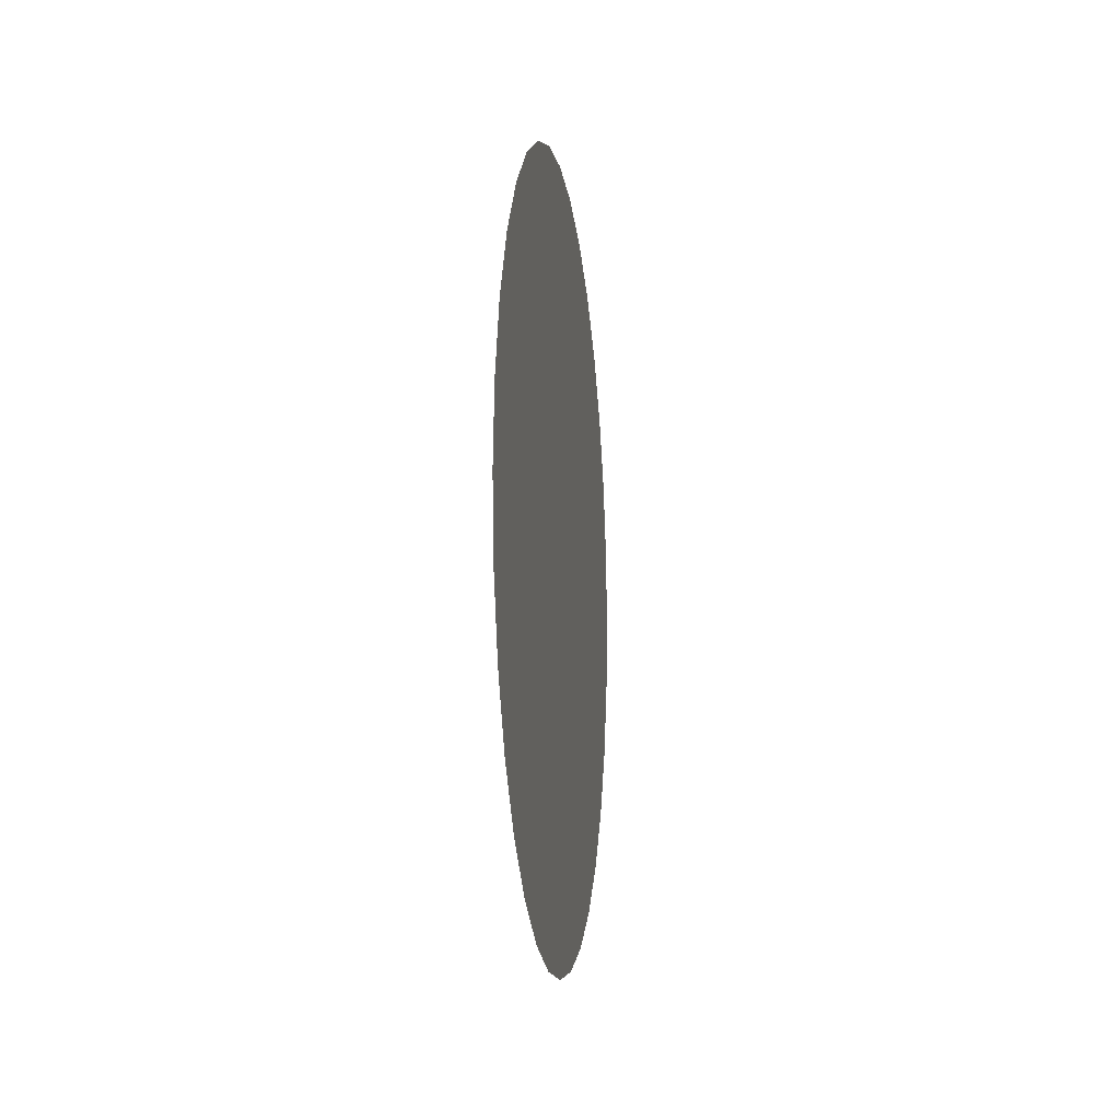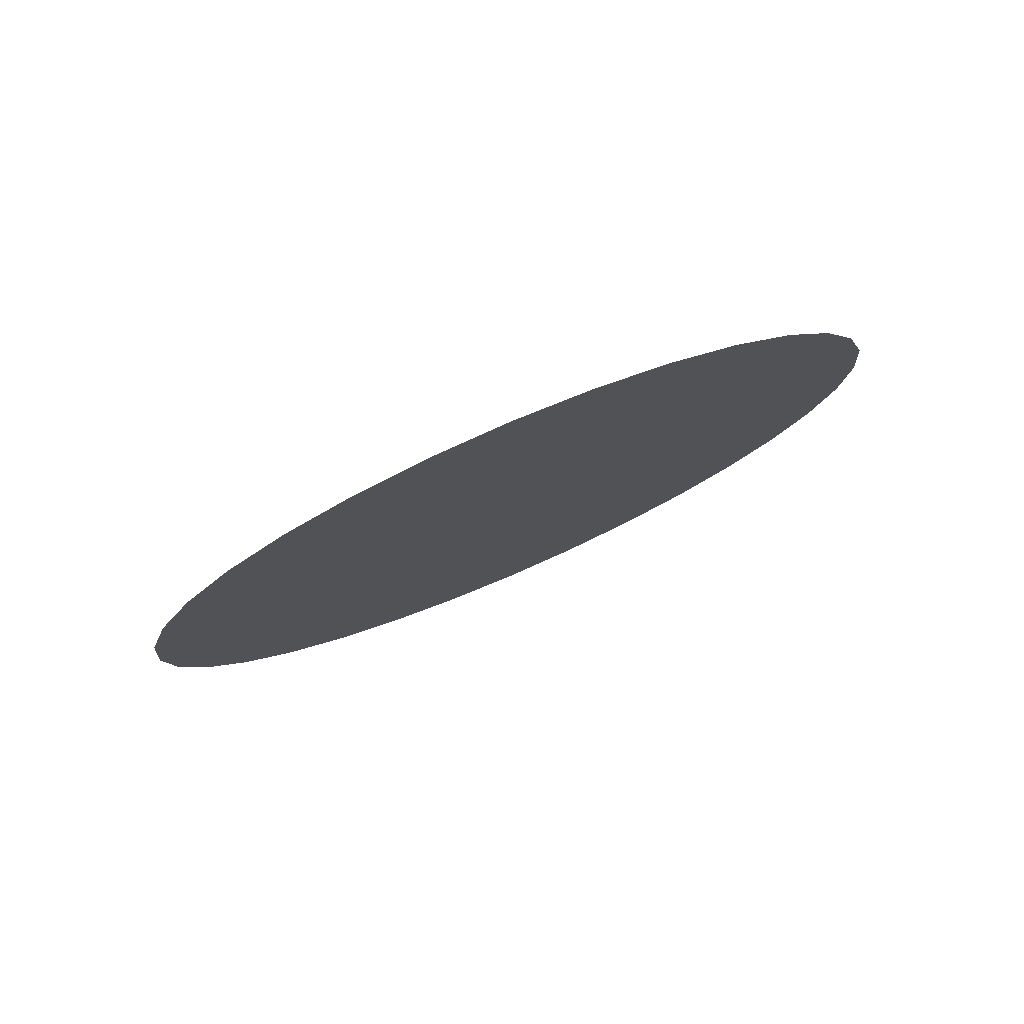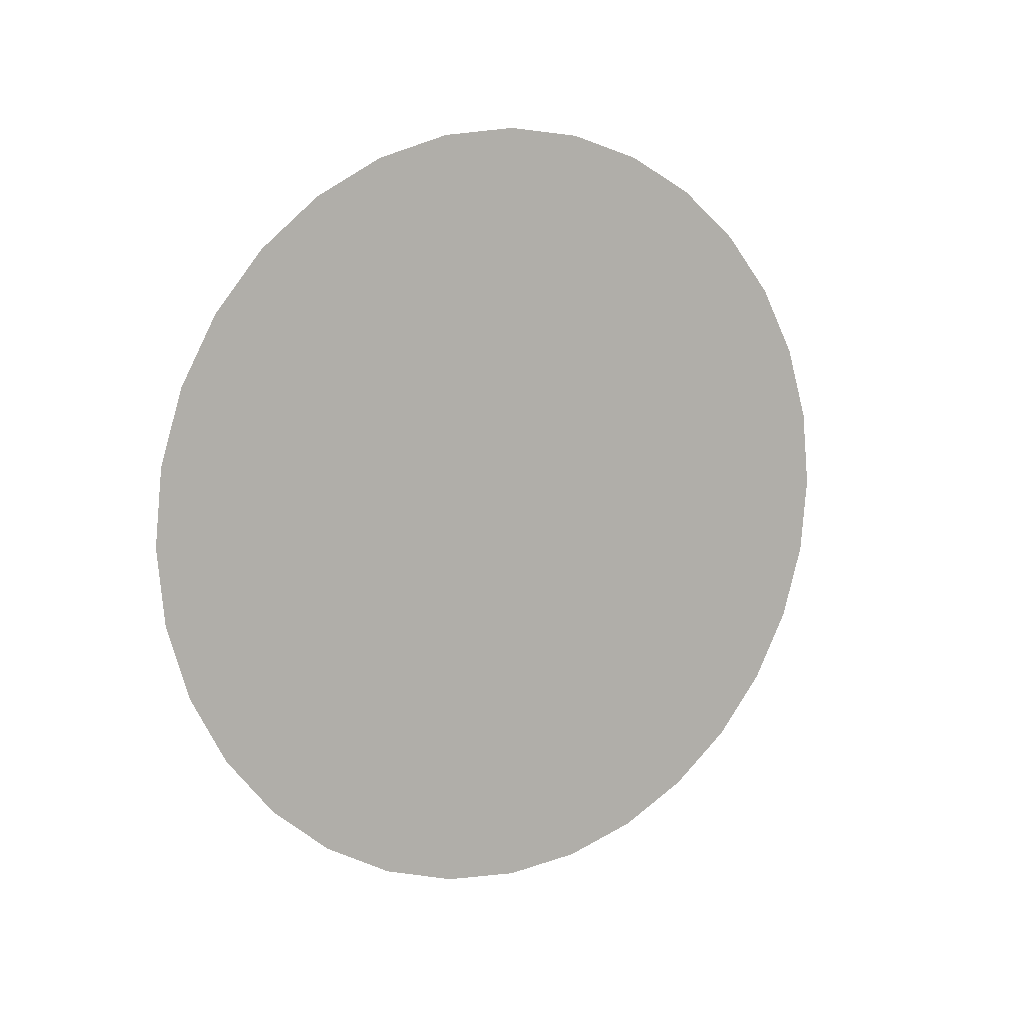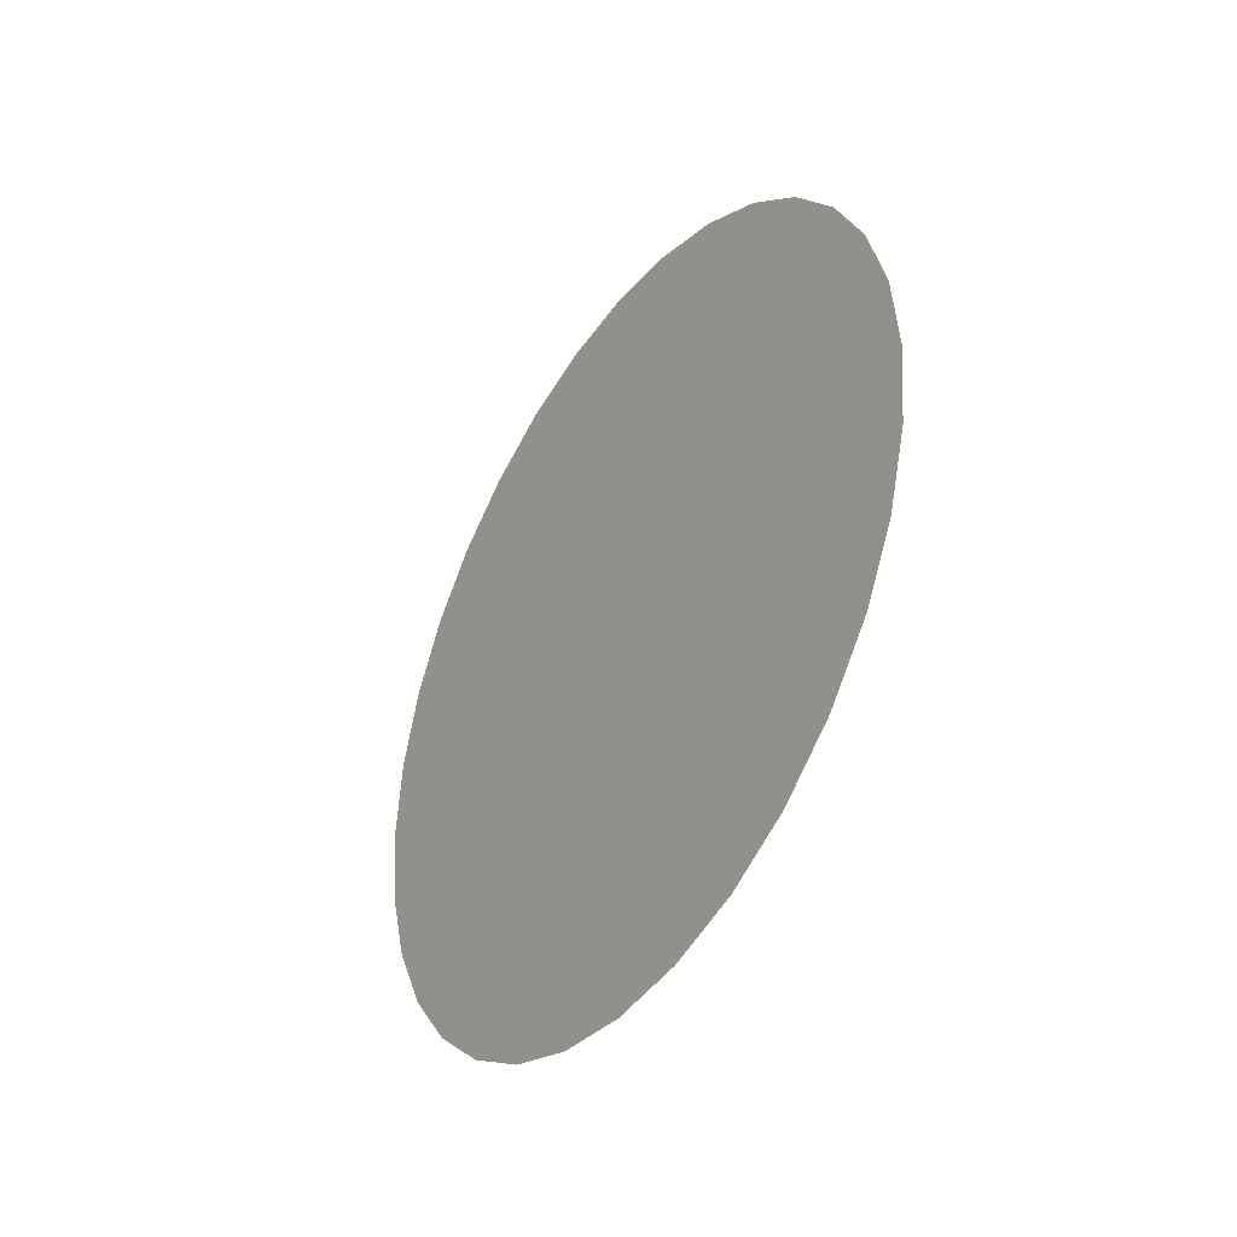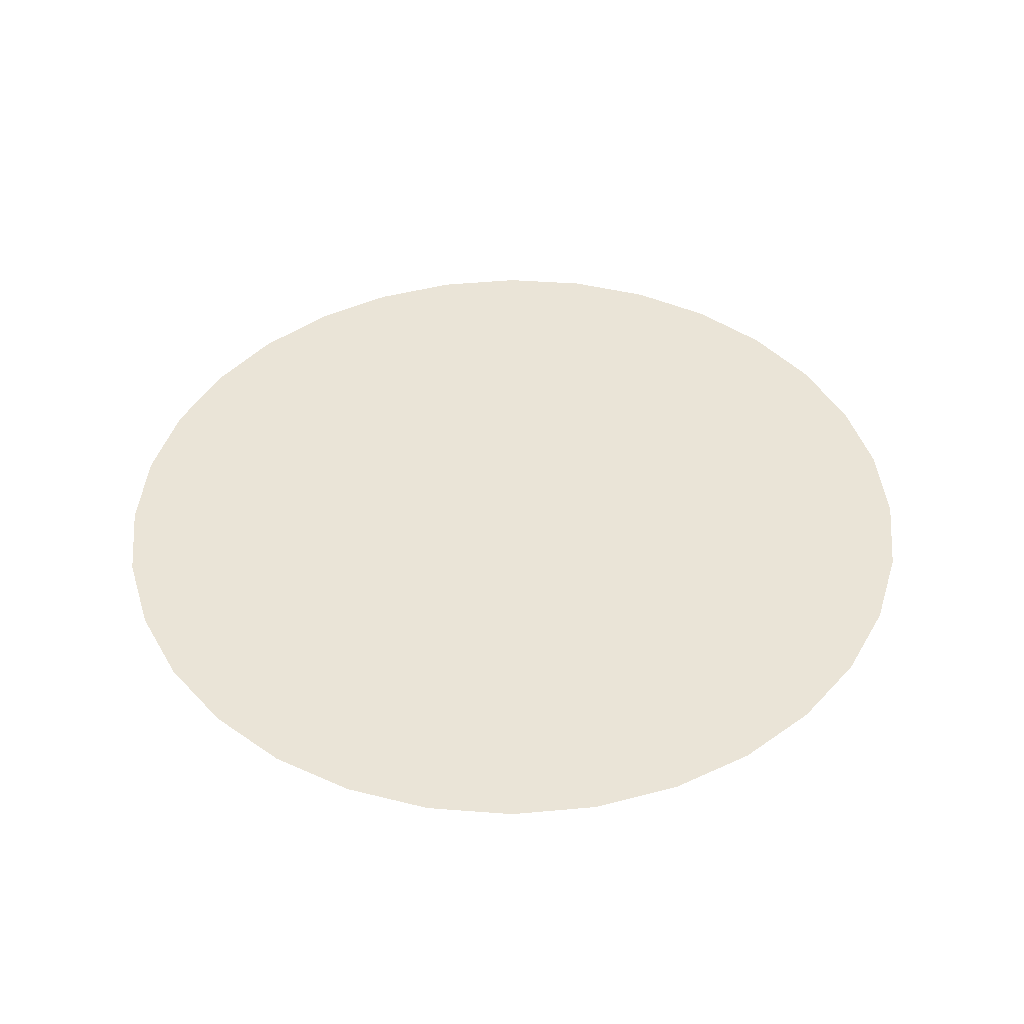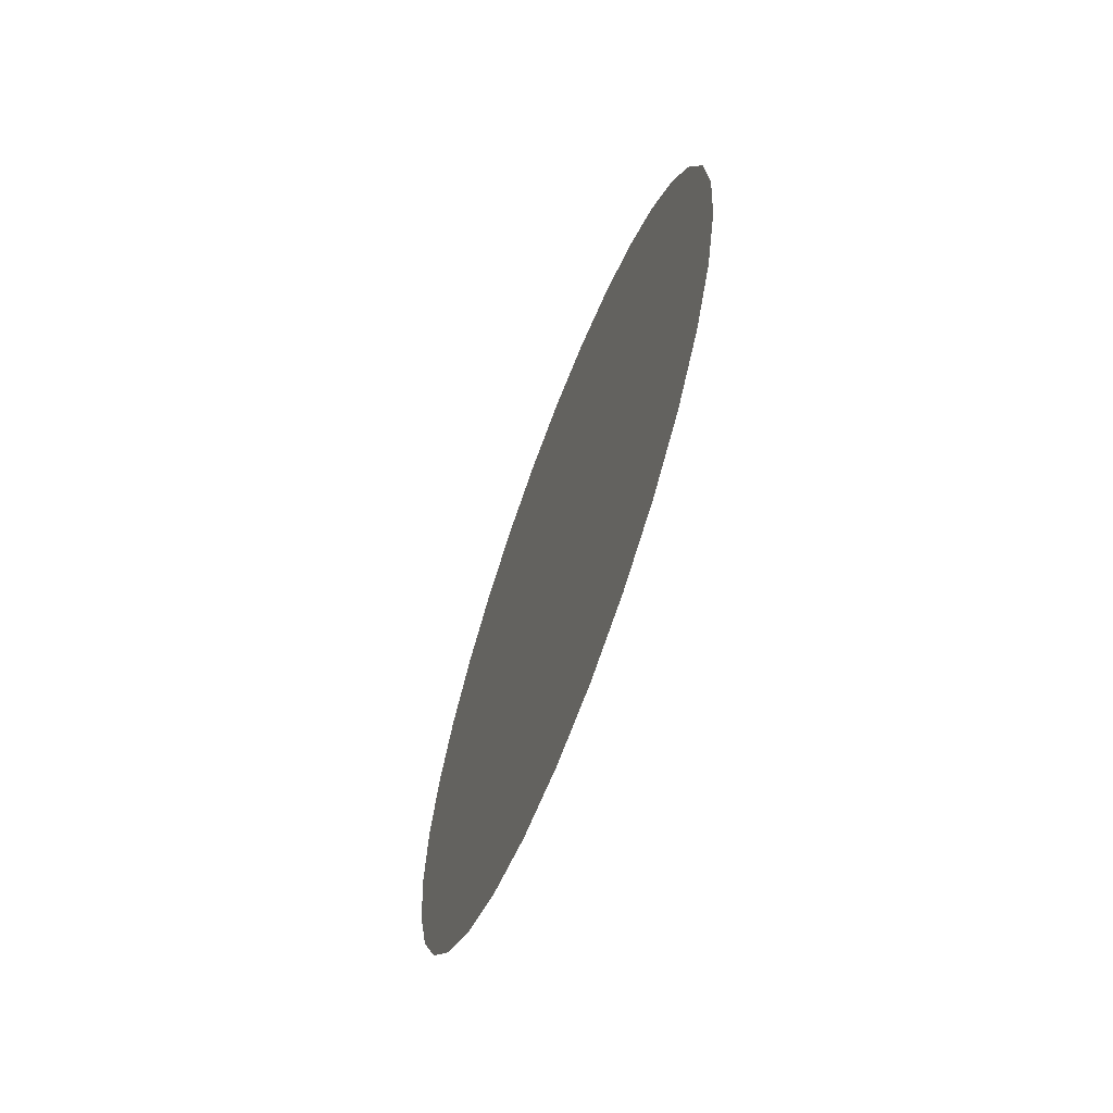
<metadata>
{"format":"obj","ext":"obj","renderer":"f3d","projection":"perspective","resolution":1024,"background":"white","views":[{"elev":-10.4,"azim":-172.3,"up":"+Z"},{"elev":78.6,"azim":-113.3,"up":"+Y"},{"elev":9.7,"azim":58.7,"up":"+Y"},{"elev":-39.2,"azim":146.8,"up":"+Y"},{"elev":-46.0,"azim":-89.4,"up":"+Z"},{"elev":-64.7,"azim":-20.4,"up":"+Y"}]}
</metadata>
<code>
o EnemyEyeNormal
v -0 0.1 -0
v -0 0.09808 0.01951
v -0 0.09239 0.03827
v 0 0.08315 0.05556
v -0 0.07071 0.07071
v -0 0.05556 0.08315
v -0 0.03827 0.09239
v -0 0.01951 0.09808
v -0 0 0.1
v -0 -0.01951 0.09808
v -0 -0.03827 0.09239
v -0 -0.05556 0.08315
v 0 -0.07071 0.07071
v 0 -0.08315 0.05556
v 0 -0.09239 0.03827
v 0 -0.09808 0.01951
v 0 -0.1 0
v 0 -0.09808 -0.01951
v 0 -0.09239 -0.03827
v 0 -0.08315 -0.05556
v 0 -0.07071 -0.07071
v -0 -0.05556 -0.08315
v -0 -0.03827 -0.09239
v -0 -0.01951 -0.09808
v 0 0 -0.1
v -0 0.01951 -0.09808
v -0 0.03827 -0.09239
v -0 0.05556 -0.08315
v -0 0.07071 -0.07071
v 0 0.08315 -0.05556
v -0 0.09239 -0.03827
v -0 0.09808 -0.01951
f 19 11 3
f 3 2 1
f 1 32 31
f 31 30 29
f 29 28 27
f 27 26 25
f 25 24 23
f 23 22 21
f 21 20 19
f 19 18 17
f 17 16 15
f 15 14 13
f 13 12 11
f 11 10 9
f 9 8 7
f 7 6 5
f 5 4 3
f 3 1 31
f 31 29 27
f 27 25 23
f 23 21 19
f 19 17 15
f 15 13 11
f 11 9 7
f 7 5 3
f 3 31 27
f 27 23 19
f 19 15 11
f 11 7 3
f 3 27 19

</code>
